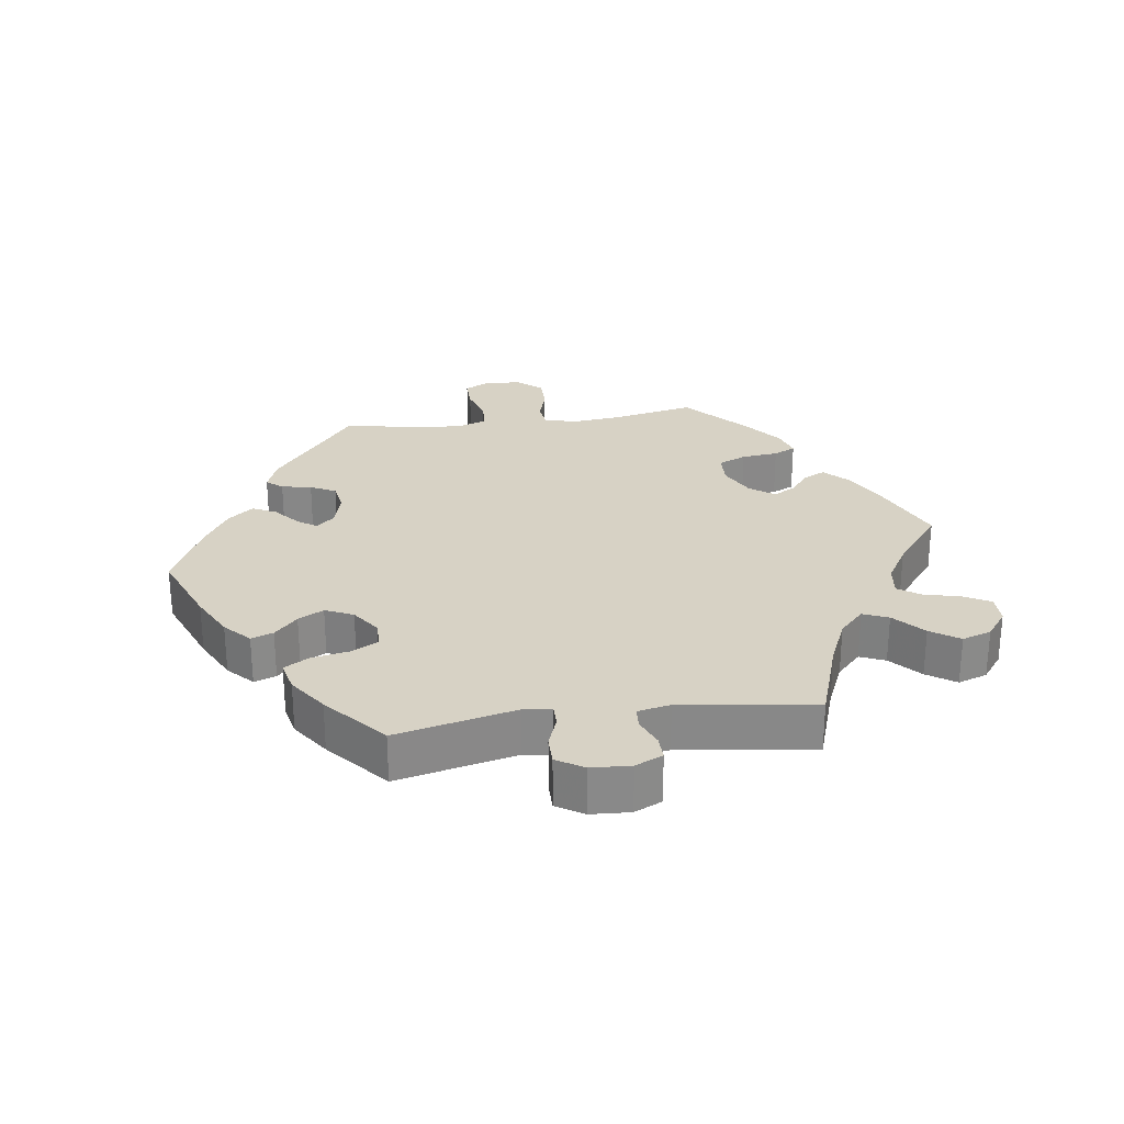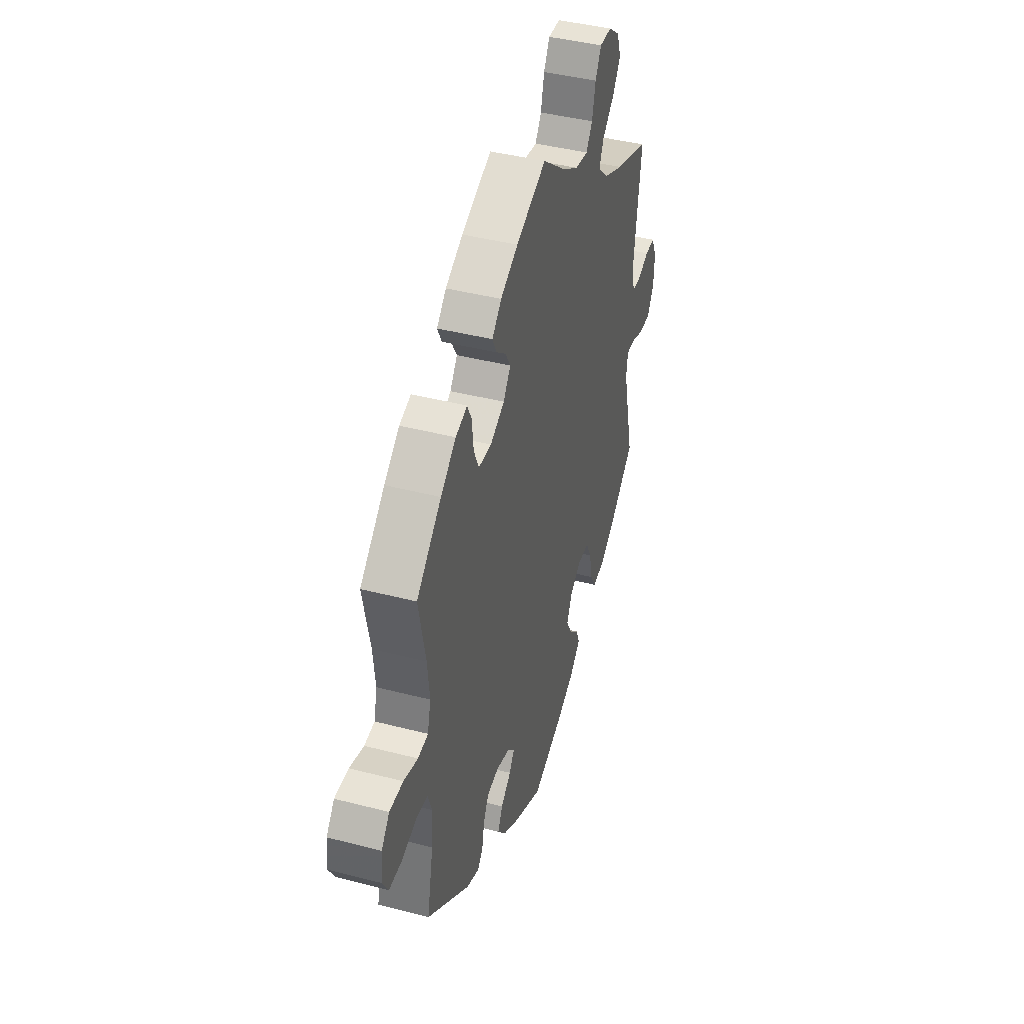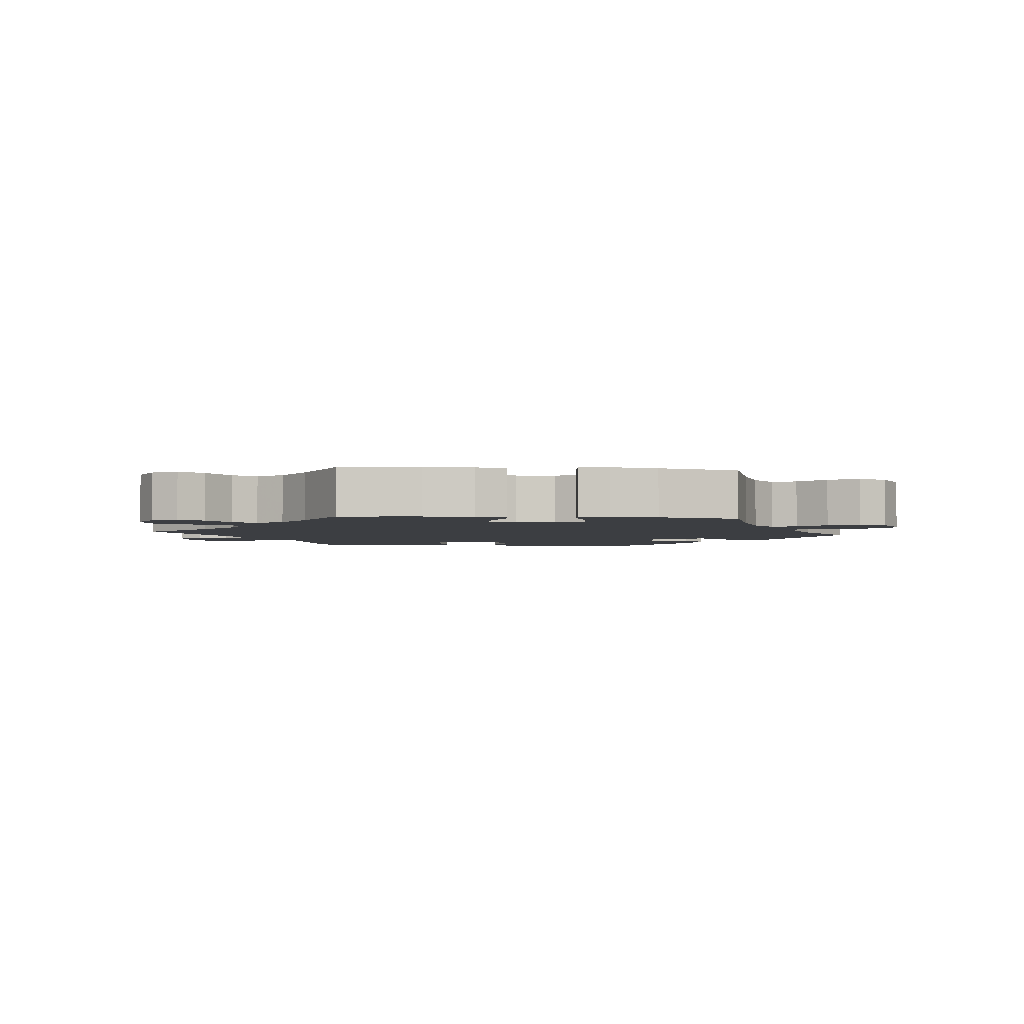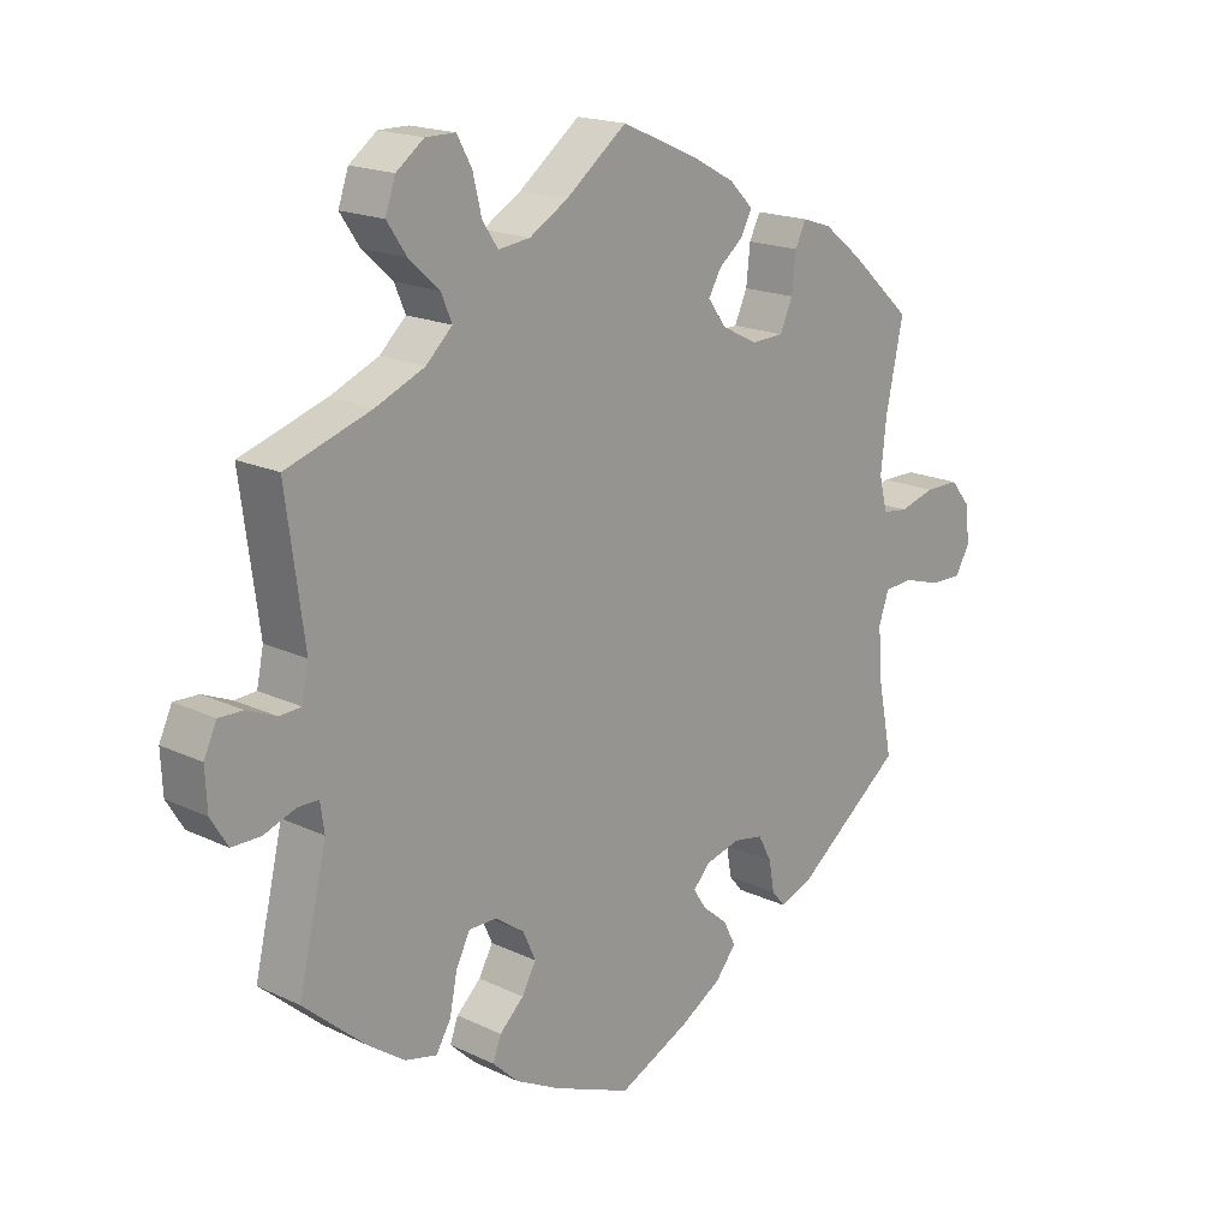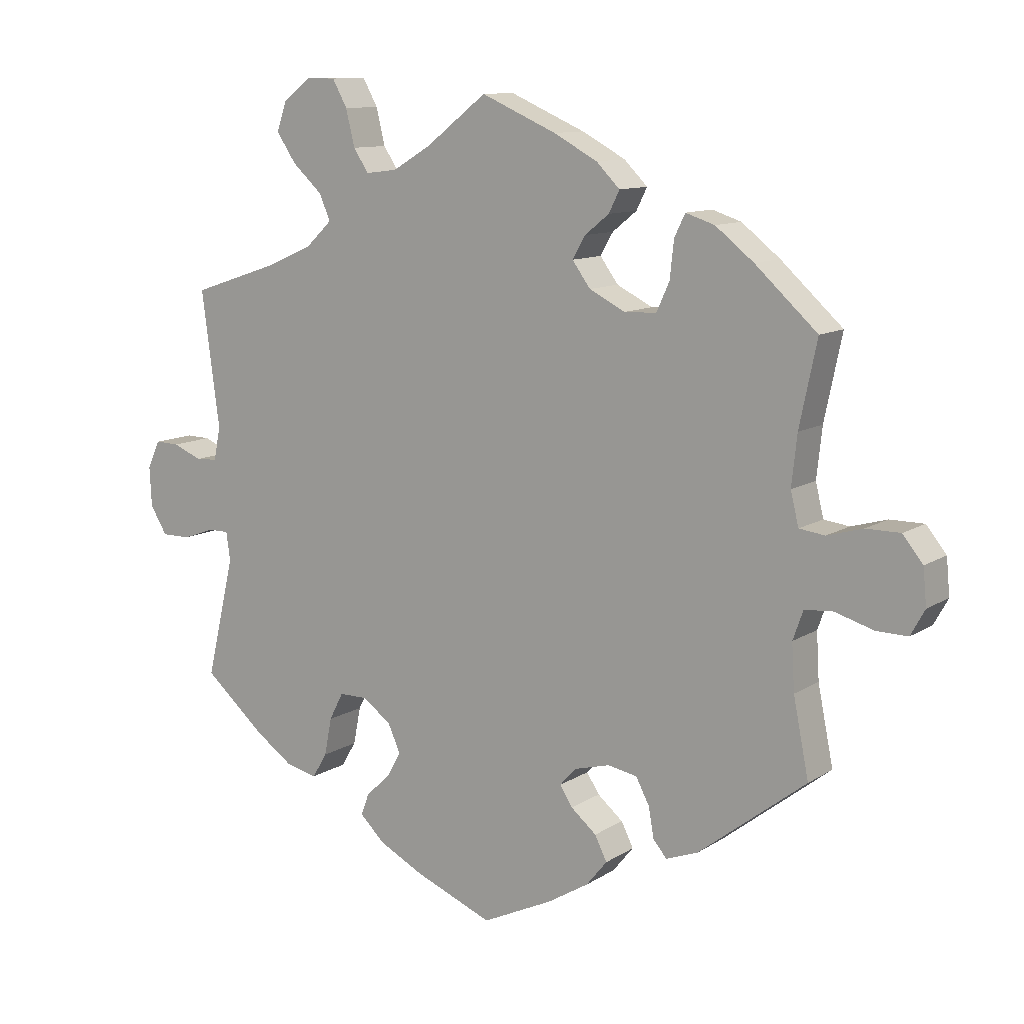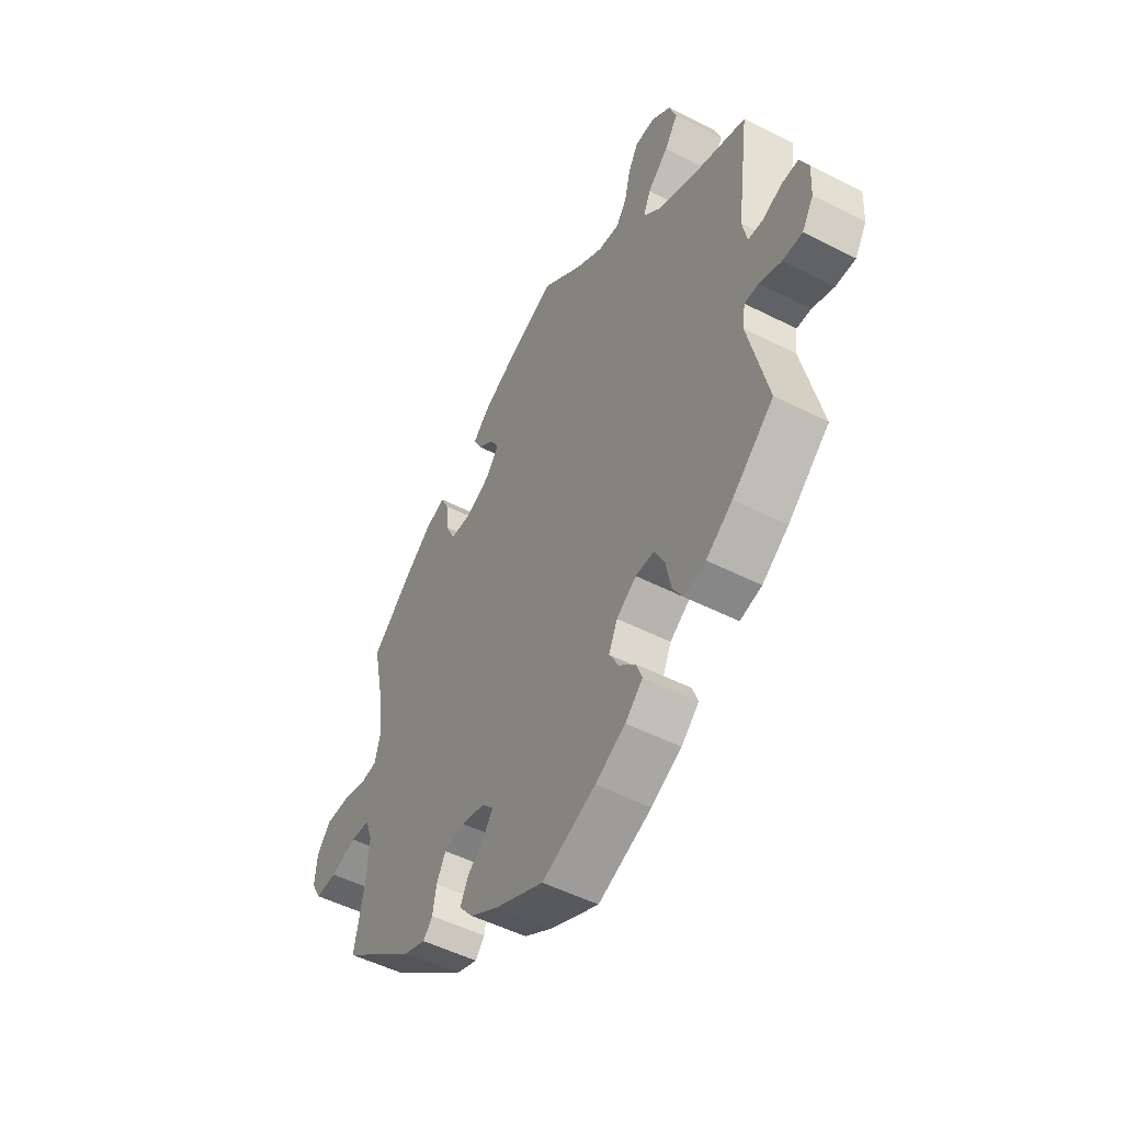
<metadata>
{"format":"obj","ext":"obj","renderer":"f3d","projection":"perspective","resolution":1024,"background":"white","views":[{"elev":27.2,"azim":-97.7,"up":"+Y"},{"elev":41.9,"azim":107.4,"up":"+Z"},{"elev":-3.2,"azim":23.7,"up":"+Y"},{"elev":18.0,"azim":-47.1,"up":"+Z"},{"elev":11.0,"azim":33.7,"up":"+Z"},{"elev":-50.5,"azim":-119.2,"up":"+Z"}]}
</metadata>
<code>
v -0.459 0.07 -0.11
v -0.465 0.07 -0.068
v -0.496 0.07 -0.068
v -0.543 0.07 -0.085
v -0.586 0.07 -0.085
v -0.611 0.07 -0.044
v -0.614 0.07 0.015
v -0.595 0.07 0.056
v -0.559 0.07 0.055
v -0.516 0.07 0.037
v -0.484 0.07 0.039
v -0.474 0.07 0.088
v -0.501 0.07 0.289
v -0.374 0.07 0.331
v -0.302 0.07 0.362
v -0.263 0.07 0.399
v -0.279 0.07 0.437
v -0.324 0.07 0.478
v -0.353 0.07 0.521
v -0.338 0.07 0.565
v -0.297 0.07 0.596
v -0.253 0.07 0.596
v -0.231 0.07 0.556
v -0.218 0.07 0.502
v -0.195 0.07 0.468
v -0.148 0.07 0.474
v -0.091 0.07 0.508
v -0.001 0.07 0.578
v 0.111 0.07 0.529
v 0.176 0.07 0.494
v 0.211 0.07 0.459
v 0.195 0.07 0.427
v 0.159 0.07 0.398
v 0.14 0.07 0.365
v 0.167 0.07 0.328
v 0.22 0.07 0.301
v 0.268 0.07 0.303
v 0.287 0.07 0.345
v 0.293 0.07 0.4
v 0.309 0.07 0.433
v 0.352 0.07 0.419
v 0.409 0.07 0.374
v 0.501 0.07 0.29
v 0.475 0.07 0.166
v 0.467 0.07 0.092
v 0.479 0.07 0.043
v 0.517 0.07 0.038
v 0.57 0.07 0.053
v 0.621 0.07 0.053
v 0.651 0.07 0.016
v 0.656 0.07 -0.038
v 0.635 0.07 -0.076
v 0.588 0.07 -0.075
v 0.531 0.07 -0.058
v 0.489 0.07 -0.061
v 0.474 0.07 -0.104
v 0.478 0.07 -0.173
v 0.501 0.07 -0.288
v 0.341 0.07 -0.412
v 0.293 0.07 -0.43
v 0.273 0.07 -0.406
v 0.265 0.07 -0.361
v 0.245 0.07 -0.323
v 0.201 0.07 -0.315
v 0.149 0.07 -0.329
v 0.124 0.07 -0.356
v 0.143 0.07 -0.385
v 0.181 0.07 -0.417
v 0.199 0.07 -0.453
v 0.168 0.07 -0.491
v 0.107 0.07 -0.528
v 0.001 0.07 -0.578
v -0.115 0.07 -0.531
v -0.181 0.07 -0.497
v -0.219 0.07 -0.461
v -0.207 0.07 -0.428
v -0.171 0.07 -0.394
v -0.15 0.07 -0.356
v -0.169 0.07 -0.314
v -0.212 0.07 -0.284
v -0.253 0.07 -0.284
v -0.274 0.07 -0.325
v -0.285 0.07 -0.381
v -0.307 0.07 -0.418
v -0.354 0.07 -0.407
v -0.411 0.07 -0.367
v -0.501 0.07 -0.289
v -0.459 0 -0.11
v -0.465 0 -0.068
v -0.496 0 -0.068
v -0.543 0 -0.085
v -0.586 0 -0.085
v -0.611 0 -0.044
v -0.614 0 0.015
v -0.595 0 0.056
v -0.559 0 0.055
v -0.516 0 0.037
v -0.484 0 0.039
v -0.474 0 0.088
v -0.501 0 0.289
v -0.374 0 0.331
v -0.302 0 0.362
v -0.263 0 0.399
v -0.279 0 0.437
v -0.324 0 0.478
v -0.353 0 0.521
v -0.338 0 0.565
v -0.297 0 0.596
v -0.253 0 0.596
v -0.231 0 0.556
v -0.218 0 0.502
v -0.195 0 0.468
v -0.148 0 0.474
v -0.091 0 0.508
v -0.001 0 0.578
v 0.111 0 0.529
v 0.176 0 0.494
v 0.211 0 0.459
v 0.195 0 0.427
v 0.159 0 0.398
v 0.14 0 0.365
v 0.167 0 0.328
v 0.22 0 0.301
v 0.268 0 0.303
v 0.287 0 0.345
v 0.293 0 0.4
v 0.309 0 0.433
v 0.352 0 0.419
v 0.409 0 0.374
v 0.501 0 0.29
v 0.475 0 0.166
v 0.467 0 0.092
v 0.479 0 0.043
v 0.517 0 0.038
v 0.57 0 0.053
v 0.621 0 0.053
v 0.651 0 0.016
v 0.656 0 -0.038
v 0.635 0 -0.076
v 0.588 0 -0.075
v 0.531 0 -0.058
v 0.489 0 -0.061
v 0.474 0 -0.104
v 0.478 0 -0.173
v 0.501 0 -0.288
v 0.341 0 -0.412
v 0.293 0 -0.43
v 0.273 0 -0.406
v 0.265 0 -0.361
v 0.245 0 -0.323
v 0.201 0 -0.315
v 0.149 0 -0.329
v 0.124 0 -0.356
v 0.143 0 -0.385
v 0.181 0 -0.417
v 0.199 0 -0.453
v 0.168 0 -0.491
v 0.107 0 -0.528
v 0.001 0 -0.578
v -0.115 0 -0.531
v -0.181 0 -0.497
v -0.219 0 -0.461
v -0.207 0 -0.428
v -0.171 0 -0.394
v -0.15 0 -0.356
v -0.169 0 -0.314
v -0.212 0 -0.284
v -0.253 0 -0.284
v -0.274 0 -0.325
v -0.285 0 -0.381
v -0.307 0 -0.418
v -0.354 0 -0.407
v -0.411 0 -0.367
v -0.501 0 -0.289
f 86 87 1
f 85 86 1 2
f 82 83 84 85
f 81 82 85 2
f 80 81 2
f 79 80 2
f 74 75 76 77
f 74 77 78
f 73 74 78
f 72 73 78
f 71 72 78 79
f 67 68 69 70
f 66 67 70 71
f 59 60 61 62
f 57 58 59 62
f 56 57 62 63
f 55 56 63 64
f 51 52 53 54
f 51 54 55
f 50 51 55
f 47 48 49 50
f 46 47 50 55
f 45 46 55 64
f 41 42 43 44
f 38 39 40 41
f 37 38 41 44
f 36 37 44 45
f 30 31 32 33
f 30 33 34
f 27 28 29 30
f 26 27 30 34
f 25 26 34 35
f 21 22 23 24
f 21 24 25
f 20 21 25
f 17 18 19 20
f 17 20 25
f 16 17 25 35
f 12 13 14
f 11 12 14 15
f 7 8 9 10
f 7 10 11
f 6 7 11
f 3 4 5 6
f 2 3 6 11
f 66 71 79 2
f 36 45 64 65
f 35 36 65 66
f 15 16 35 66
f 2 11 15 66
f 88 174 173
f 89 88 173 172
f 172 171 170 169
f 89 172 169 168
f 89 168 167
f 89 167 166
f 164 163 162 161
f 165 164 161
f 165 161 160
f 165 160 159
f 166 165 159 158
f 157 156 155 154
f 158 157 154 153
f 149 148 147 146
f 149 146 145 144
f 150 149 144 143
f 151 150 143 142
f 141 140 139 138
f 142 141 138
f 142 138 137
f 137 136 135 134
f 142 137 134 133
f 151 142 133 132
f 131 130 129 128
f 128 127 126 125
f 131 128 125 124
f 132 131 124 123
f 120 119 118 117
f 121 120 117
f 117 116 115 114
f 121 117 114 113
f 122 121 113 112
f 111 110 109 108
f 112 111 108
f 112 108 107
f 107 106 105 104
f 112 107 104
f 122 112 104 103
f 101 100 99
f 102 101 99 98
f 97 96 95 94
f 98 97 94
f 98 94 93
f 93 92 91 90
f 98 93 90 89
f 89 166 158 153
f 152 151 132 123
f 153 152 123 122
f 153 122 103 102
f 153 102 98 89
f 1 88 89 2
f 2 89 90 3
f 3 90 91 4
f 4 91 92 5
f 5 92 93 6
f 6 93 94 7
f 7 94 95 8
f 8 95 96 9
f 9 96 97 10
f 10 97 98 11
f 11 98 99 12
f 12 99 100 13
f 13 100 101 14
f 14 101 102 15
f 15 102 103 16
f 16 103 104 17
f 17 104 105 18
f 18 105 106 19
f 19 106 107 20
f 20 107 108 21
f 21 108 109 22
f 22 109 110 23
f 23 110 111 24
f 24 111 112 25
f 25 112 113 26
f 26 113 114 27
f 27 114 115 28
f 28 115 116 29
f 29 116 117 30
f 30 117 118 31
f 31 118 119 32
f 32 119 120 33
f 33 120 121 34
f 34 121 122 35
f 35 122 123 36
f 36 123 124 37
f 37 124 125 38
f 38 125 126 39
f 39 126 127 40
f 40 127 128 41
f 41 128 129 42
f 42 129 130 43
f 43 130 131 44
f 44 131 132 45
f 45 132 133 46
f 46 133 134 47
f 47 134 135 48
f 48 135 136 49
f 49 136 137 50
f 50 137 138 51
f 51 138 139 52
f 52 139 140 53
f 53 140 141 54
f 54 141 142 55
f 55 142 143 56
f 56 143 144 57
f 57 144 145 58
f 58 145 146 59
f 59 146 147 60
f 60 147 148 61
f 61 148 149 62
f 62 149 150 63
f 63 150 151 64
f 64 151 152 65
f 65 152 153 66
f 66 153 154 67
f 67 154 155 68
f 68 155 156 69
f 69 156 157 70
f 70 157 158 71
f 71 158 159 72
f 72 159 160 73
f 73 160 161 74
f 74 161 162 75
f 75 162 163 76
f 76 163 164 77
f 77 164 165 78
f 78 165 166 79
f 79 166 167 80
f 80 167 168 81
f 81 168 169 82
f 82 169 170 83
f 83 170 171 84
f 84 171 172 85
f 85 172 173 86
f 86 173 174 87
f 87 174 88 1

</code>
